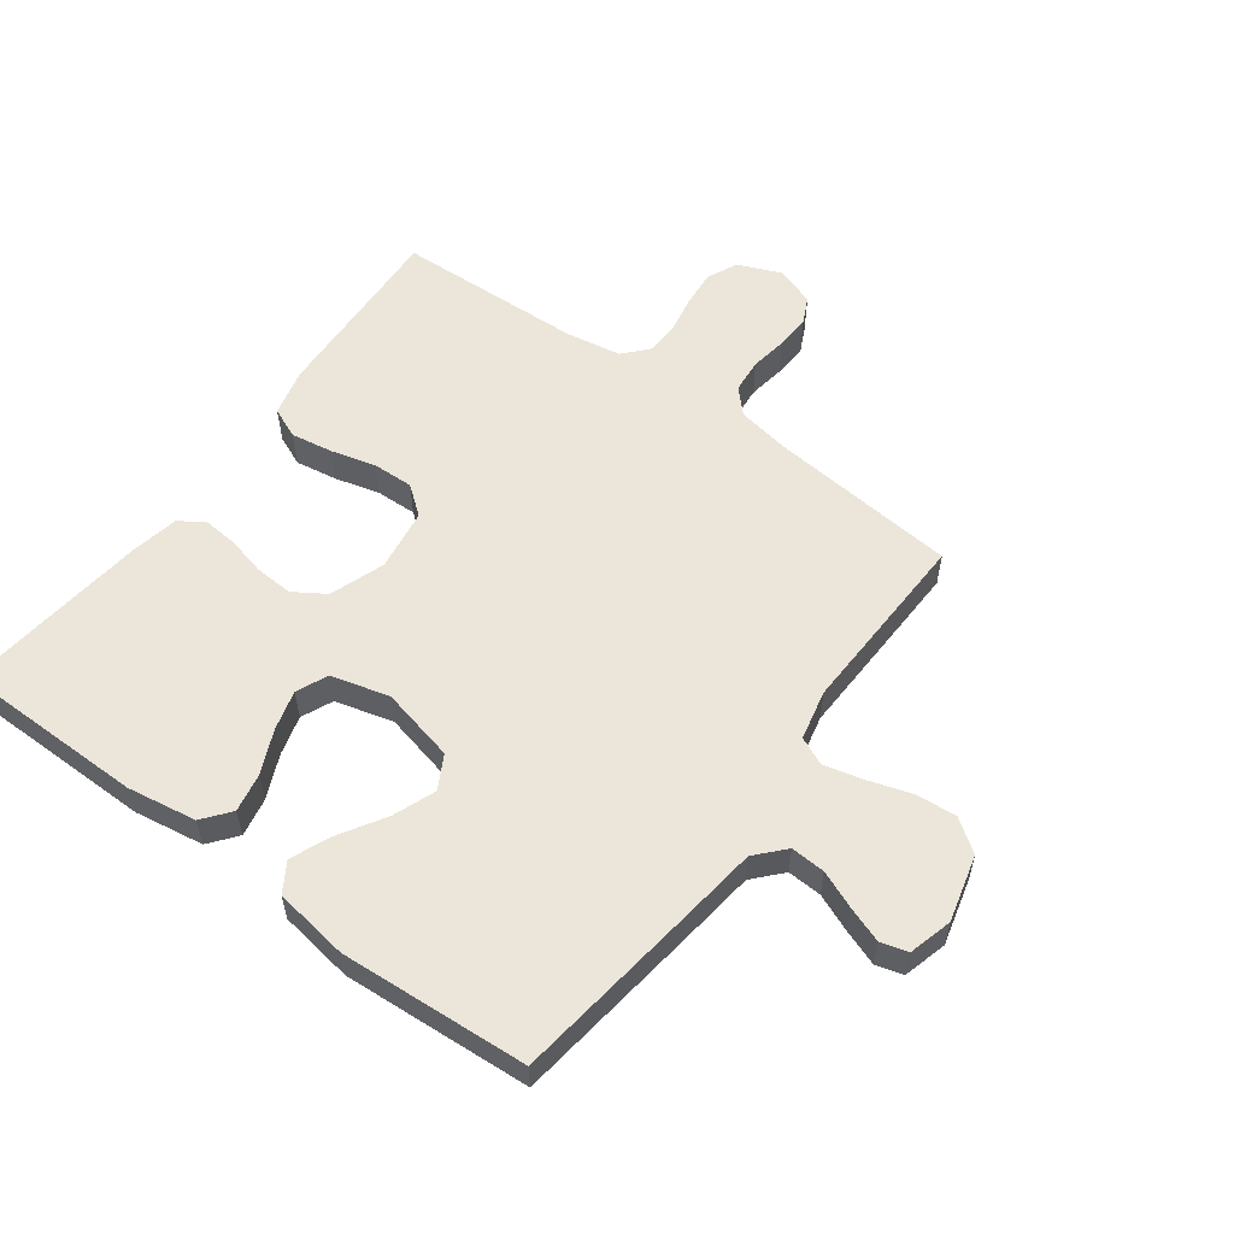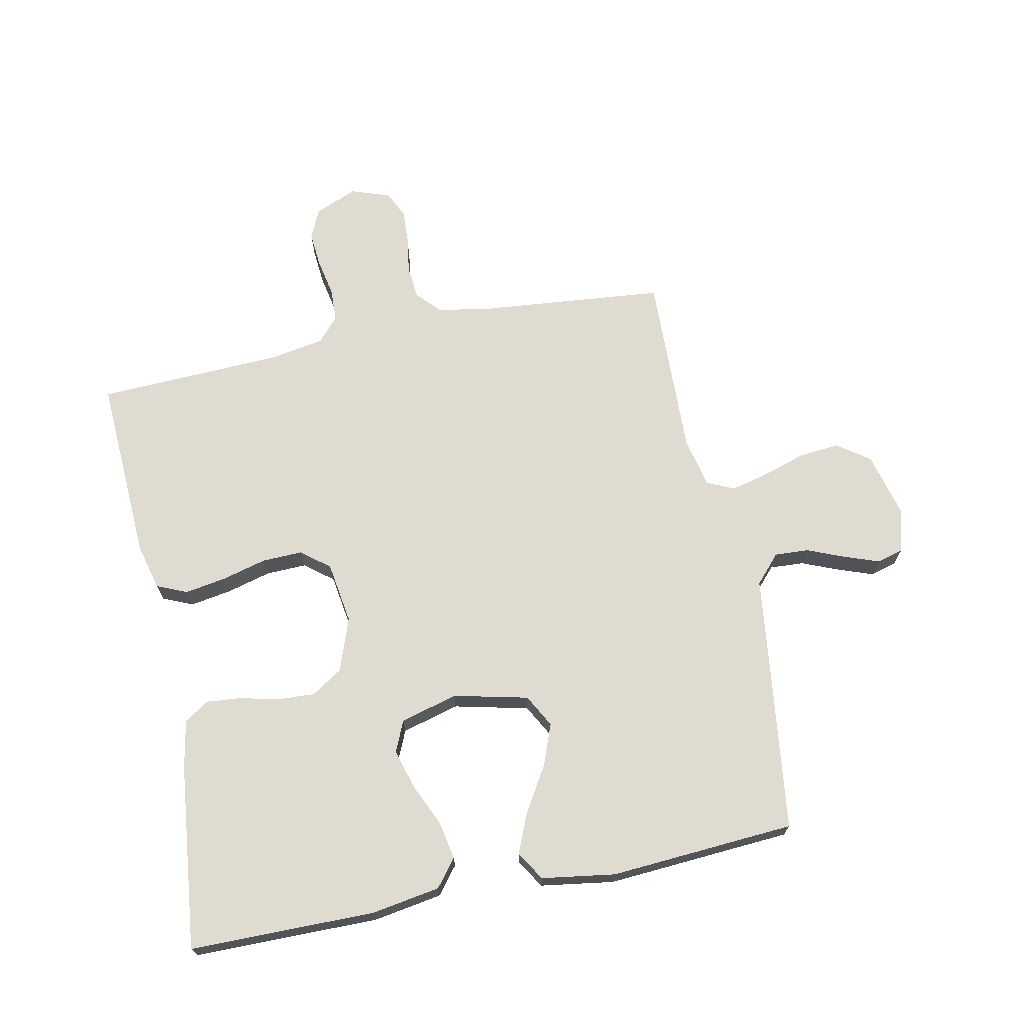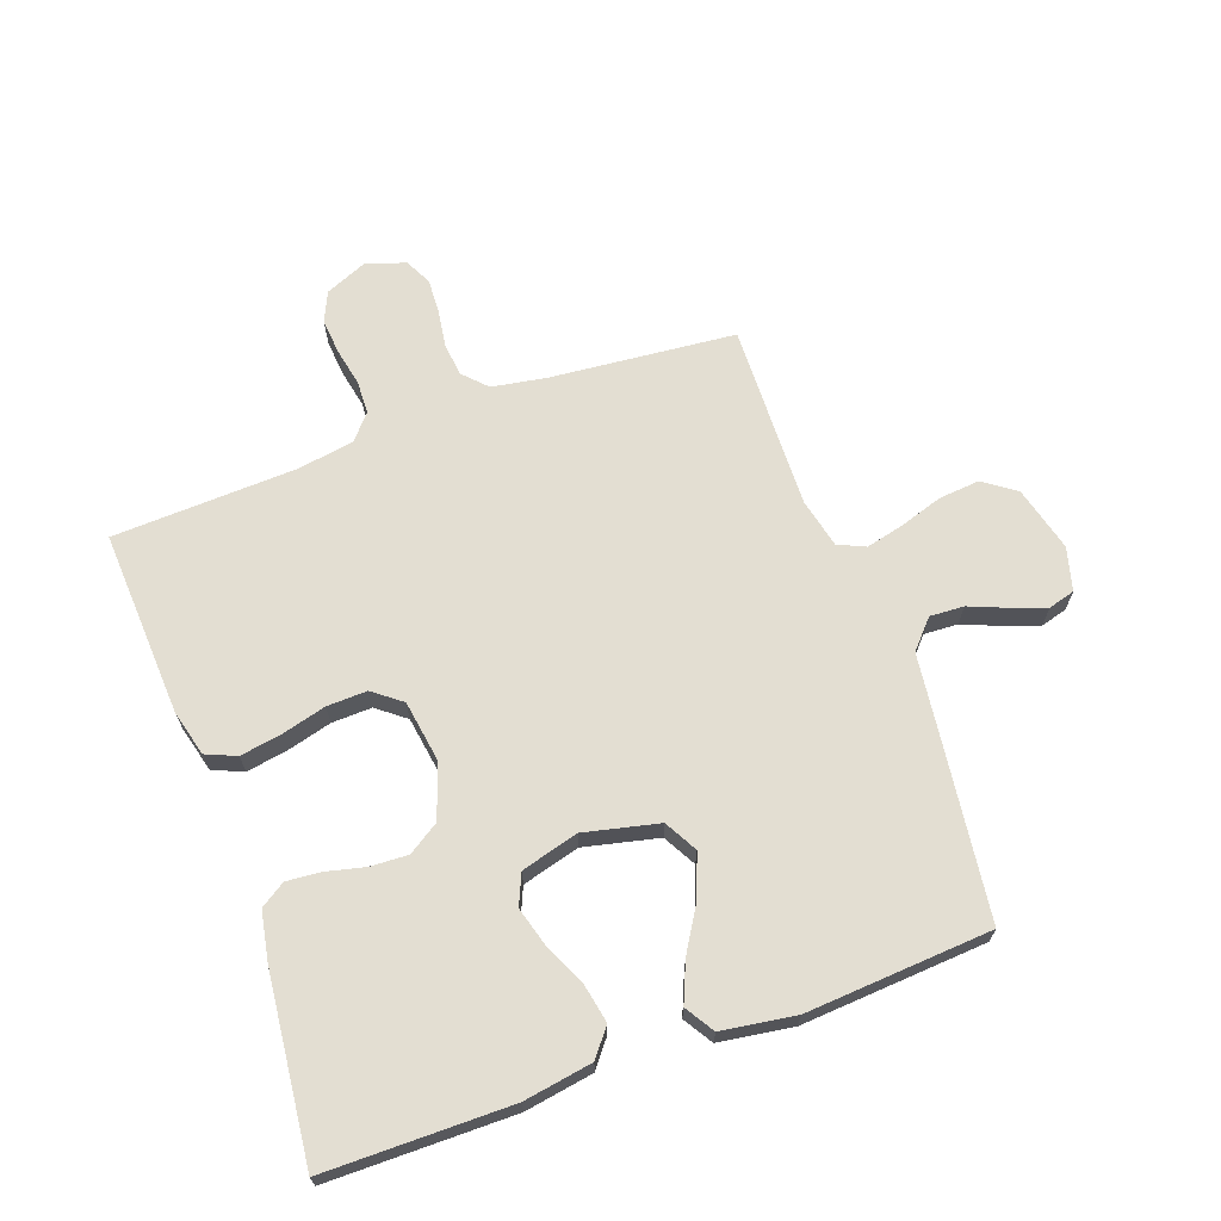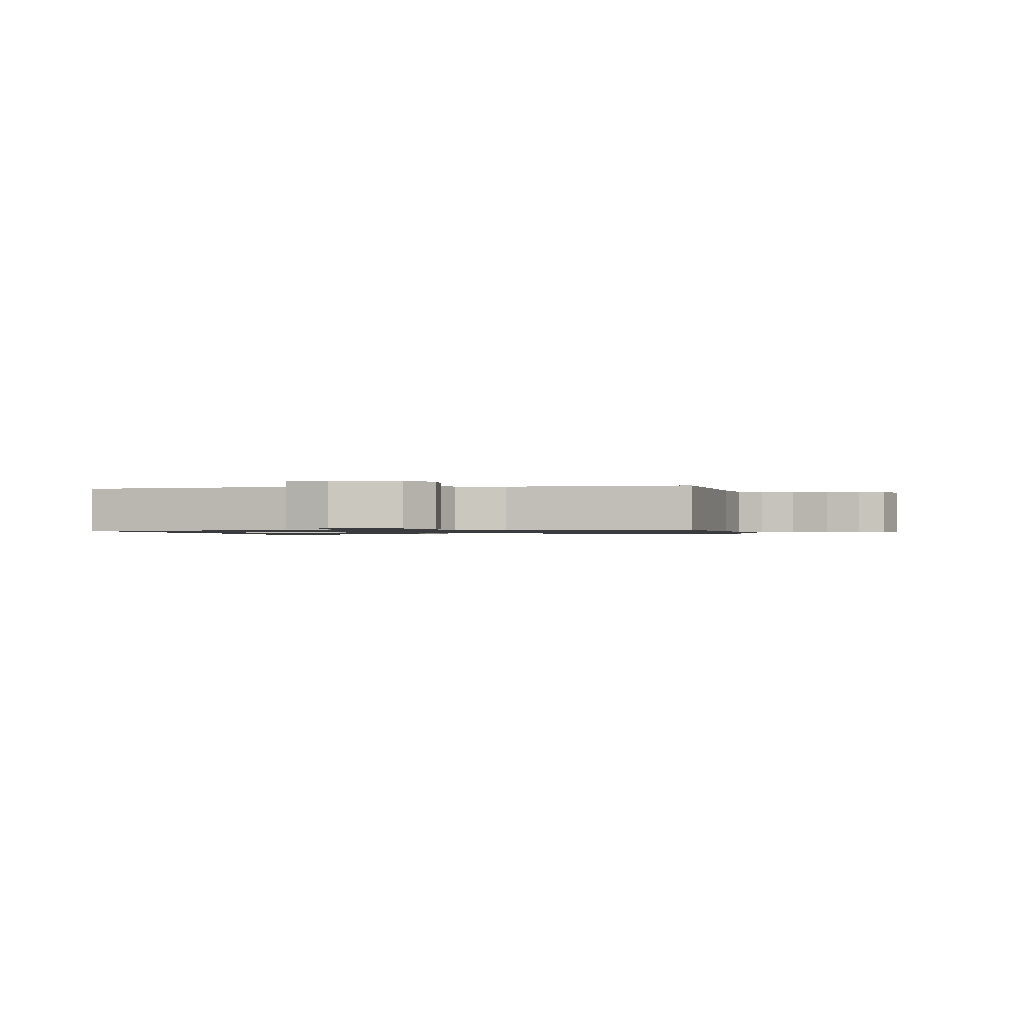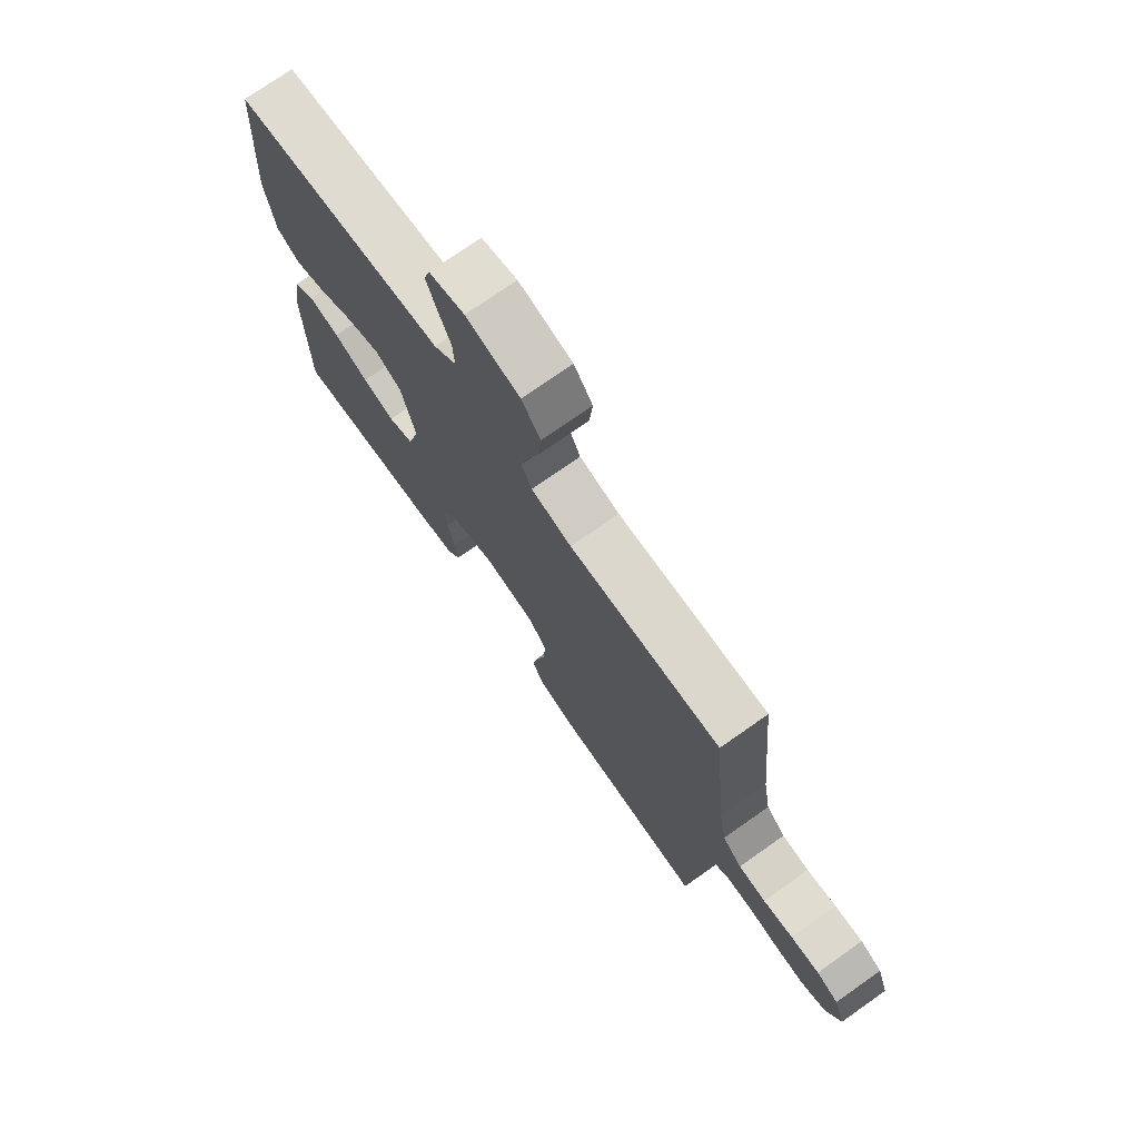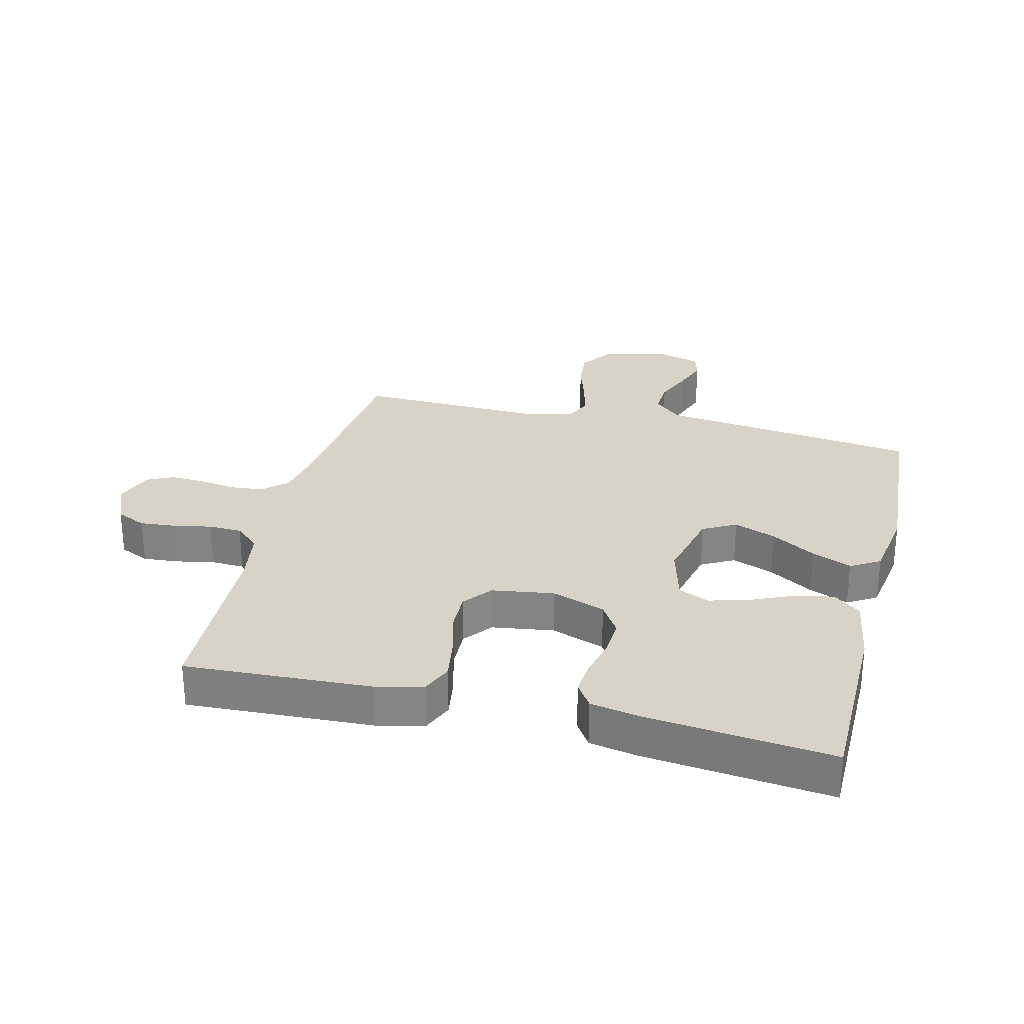
<metadata>
{"format":"obj","ext":"obj","renderer":"f3d","projection":"perspective","resolution":1024,"background":"white","views":[{"elev":56.5,"azim":-53.6,"up":"+Y"},{"elev":69.8,"azim":-101.6,"up":"+Y"},{"elev":67.4,"azim":-110.0,"up":"+Y"},{"elev":-1.0,"azim":10.7,"up":"+Y"},{"elev":74.4,"azim":54.9,"up":"+Z"},{"elev":28.2,"azim":-166.1,"up":"+Y"}]}
</metadata>
<code>
v -0.5 0.07 -0.5
v -0.502 0.07 -0.2
v -0.484 0.07 -0.089
v -0.44 0.07 -0.054
v -0.378 0.07 -0.066
v -0.309 0.07 -0.097
v -0.245 0.07 -0.115
v -0.195 0.07 -0.093
v -0.17 0.07 0
v -0.198 0.07 0.12
v -0.251 0.07 0.149
v -0.319 0.07 0.123
v -0.391 0.07 0.079
v -0.455 0.07 0.052
v -0.502 0.07 0.081
v -0.52 0.07 0.2
v -0.5 0.07 0.5
v -0.2 0.07 0.539
v -0.079 0.07 0.554
v -0.034 0.07 0.595
v -0.037 0.07 0.65
v -0.062 0.07 0.711
v -0.082 0.07 0.767
v -0.07 0.07 0.81
v 0 0.07 0.829
v 0.106 0.07 0.802
v 0.143 0.07 0.75
v 0.137 0.07 0.684
v 0.115 0.07 0.615
v 0.1 0.07 0.553
v 0.12 0.07 0.509
v 0.2 0.07 0.491
v 0.5 0.07 0.5
v 0.529 0.07 0.2
v 0.544 0.07 0.113
v 0.582 0.07 0.077
v 0.636 0.07 0.072
v 0.695 0.07 0.081
v 0.751 0.07 0.084
v 0.794 0.07 0.063
v 0.816 0.07 0
v 0.787 0.07 -0.069
v 0.739 0.07 -0.091
v 0.681 0.07 -0.086
v 0.62 0.07 -0.074
v 0.566 0.07 -0.076
v 0.527 0.07 -0.111
v 0.512 0.07 -0.2
v 0.5 0.07 -0.5
v 0.2 0.07 -0.485
v 0.125 0.07 -0.466
v 0.104 0.07 -0.417
v 0.115 0.07 -0.35
v 0.134 0.07 -0.278
v 0.136 0.07 -0.213
v 0.1 0.07 -0.167
v 0 0.07 -0.152
v -0.087 0.07 -0.183
v -0.119 0.07 -0.233
v -0.116 0.07 -0.294
v -0.101 0.07 -0.356
v -0.096 0.07 -0.412
v -0.122 0.07 -0.452
v -0.2 0.07 -0.467
v -0.5 0 -0.5
v -0.502 0 -0.2
v -0.484 0 -0.089
v -0.44 0 -0.054
v -0.378 0 -0.066
v -0.309 0 -0.097
v -0.245 0 -0.115
v -0.195 0 -0.093
v -0.17 0 0
v -0.198 0 0.12
v -0.251 0 0.149
v -0.319 0 0.123
v -0.391 0 0.079
v -0.455 0 0.052
v -0.502 0 0.081
v -0.52 0 0.2
v -0.5 0 0.5
v -0.2 0 0.539
v -0.079 0 0.554
v -0.034 0 0.595
v -0.037 0 0.65
v -0.062 0 0.711
v -0.082 0 0.767
v -0.07 0 0.81
v 0 0 0.829
v 0.106 0 0.802
v 0.143 0 0.75
v 0.137 0 0.684
v 0.115 0 0.615
v 0.1 0 0.553
v 0.12 0 0.509
v 0.2 0 0.491
v 0.5 0 0.5
v 0.529 0 0.2
v 0.544 0 0.113
v 0.582 0 0.077
v 0.636 0 0.072
v 0.695 0 0.081
v 0.751 0 0.084
v 0.794 0 0.063
v 0.816 0 0
v 0.787 0 -0.069
v 0.739 0 -0.091
v 0.681 0 -0.086
v 0.62 0 -0.074
v 0.566 0 -0.076
v 0.527 0 -0.111
v 0.512 0 -0.2
v 0.5 0 -0.5
v 0.2 0 -0.485
v 0.125 0 -0.466
v 0.104 0 -0.417
v 0.115 0 -0.35
v 0.134 0 -0.278
v 0.136 0 -0.213
v 0.1 0 -0.167
v 0 0 -0.152
v -0.087 0 -0.183
v -0.119 0 -0.233
v -0.116 0 -0.294
v -0.101 0 -0.356
v -0.096 0 -0.412
v -0.122 0 -0.452
v -0.2 0 -0.467
f 4 5 6
f 3 4 6
f 2 3 6
f 1 2 6
f 64 1 6
f 63 64 6
f 62 63 6
f 61 62 6
f 60 61 6
f 59 60 6 7
f 58 59 7 8
f 57 58 8 9
f 56 57 9 10
f 52 53 54
f 51 52 54
f 50 51 54
f 49 50 54
f 48 49 54
f 47 48 54 55
f 46 47 55 56
f 43 44 45
f 42 43 45
f 41 42 45
f 40 41 45
f 39 40 45
f 38 39 45
f 37 38 45
f 36 37 45 46
f 46 56 10
f 36 46 10
f 35 36 10
f 32 33 34
f 35 10 11
f 34 35 11
f 32 34 11
f 31 32 11
f 27 28 29
f 26 27 29
f 25 26 29
f 24 25 29
f 23 24 29
f 22 23 29
f 21 22 29
f 20 21 29 30
f 31 11 12
f 30 31 12
f 20 30 12
f 19 20 12
f 17 18 19
f 16 17 19
f 15 16 19
f 14 15 19
f 13 14 19
f 12 13 19
f 70 69 68
f 70 68 67
f 70 67 66
f 70 66 65
f 70 65 128
f 70 128 127
f 70 127 126
f 70 126 125
f 70 125 124
f 71 70 124 123
f 72 71 123 122
f 73 72 122 121
f 74 73 121 120
f 118 117 116
f 118 116 115
f 118 115 114
f 118 114 113
f 118 113 112
f 119 118 112 111
f 120 119 111 110
f 109 108 107
f 109 107 106
f 109 106 105
f 109 105 104
f 109 104 103
f 109 103 102
f 109 102 101
f 110 109 101 100
f 74 120 110
f 74 110 100
f 74 100 99
f 98 97 96
f 75 74 99
f 75 99 98
f 75 98 96
f 75 96 95
f 93 92 91
f 93 91 90
f 93 90 89
f 93 89 88
f 93 88 87
f 93 87 86
f 93 86 85
f 94 93 85 84
f 76 75 95
f 76 95 94
f 76 94 84
f 76 84 83
f 83 82 81
f 83 81 80
f 83 80 79
f 83 79 78
f 83 78 77
f 83 77 76
f 1 65 66 2
f 2 66 67 3
f 3 67 68 4
f 4 68 69 5
f 5 69 70 6
f 6 70 71 7
f 7 71 72 8
f 8 72 73 9
f 9 73 74 10
f 10 74 75 11
f 11 75 76 12
f 12 76 77 13
f 13 77 78 14
f 14 78 79 15
f 15 79 80 16
f 16 80 81 17
f 17 81 82 18
f 18 82 83 19
f 19 83 84 20
f 20 84 85 21
f 21 85 86 22
f 22 86 87 23
f 23 87 88 24
f 24 88 89 25
f 25 89 90 26
f 26 90 91 27
f 27 91 92 28
f 28 92 93 29
f 29 93 94 30
f 30 94 95 31
f 31 95 96 32
f 32 96 97 33
f 33 97 98 34
f 34 98 99 35
f 35 99 100 36
f 36 100 101 37
f 37 101 102 38
f 38 102 103 39
f 39 103 104 40
f 40 104 105 41
f 41 105 106 42
f 42 106 107 43
f 43 107 108 44
f 44 108 109 45
f 45 109 110 46
f 46 110 111 47
f 47 111 112 48
f 48 112 113 49
f 49 113 114 50
f 50 114 115 51
f 51 115 116 52
f 52 116 117 53
f 53 117 118 54
f 54 118 119 55
f 55 119 120 56
f 56 120 121 57
f 57 121 122 58
f 58 122 123 59
f 59 123 124 60
f 60 124 125 61
f 61 125 126 62
f 62 126 127 63
f 63 127 128 64
f 64 128 65 1

</code>
